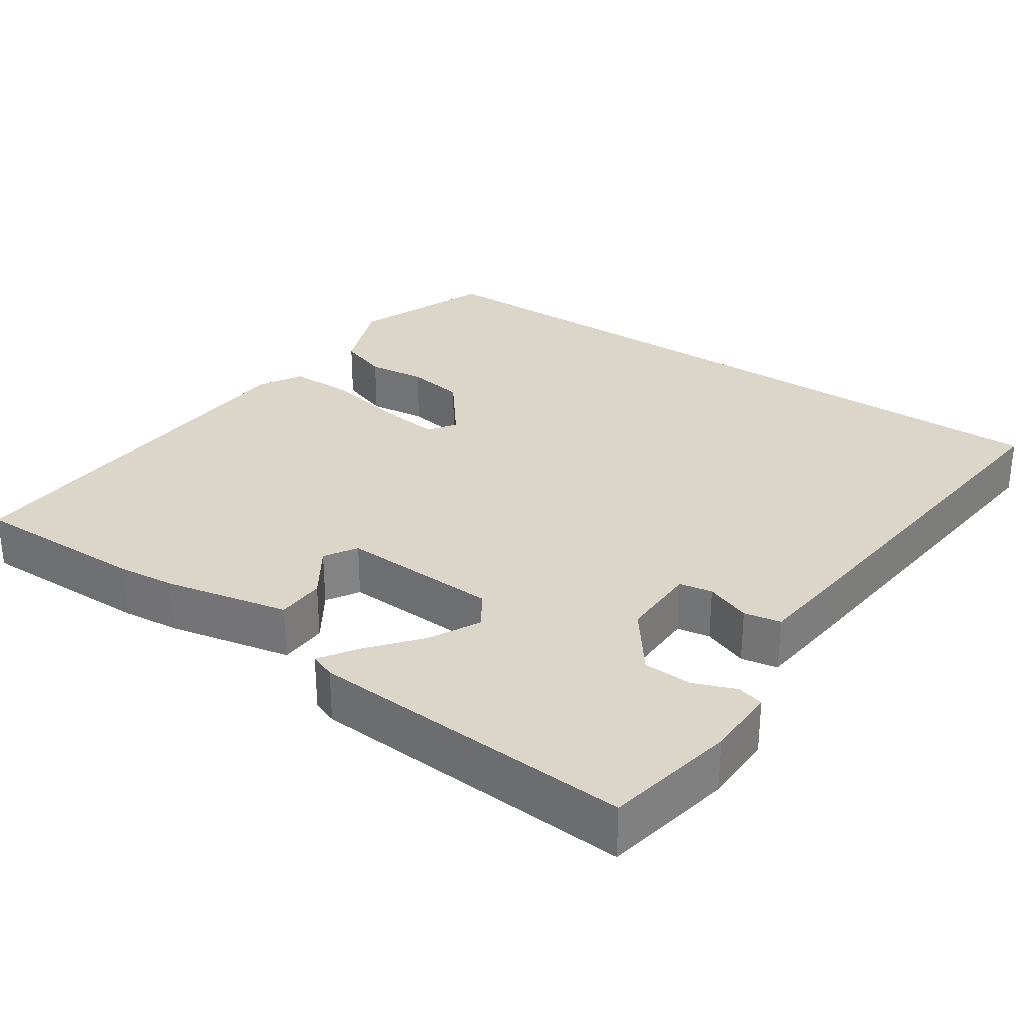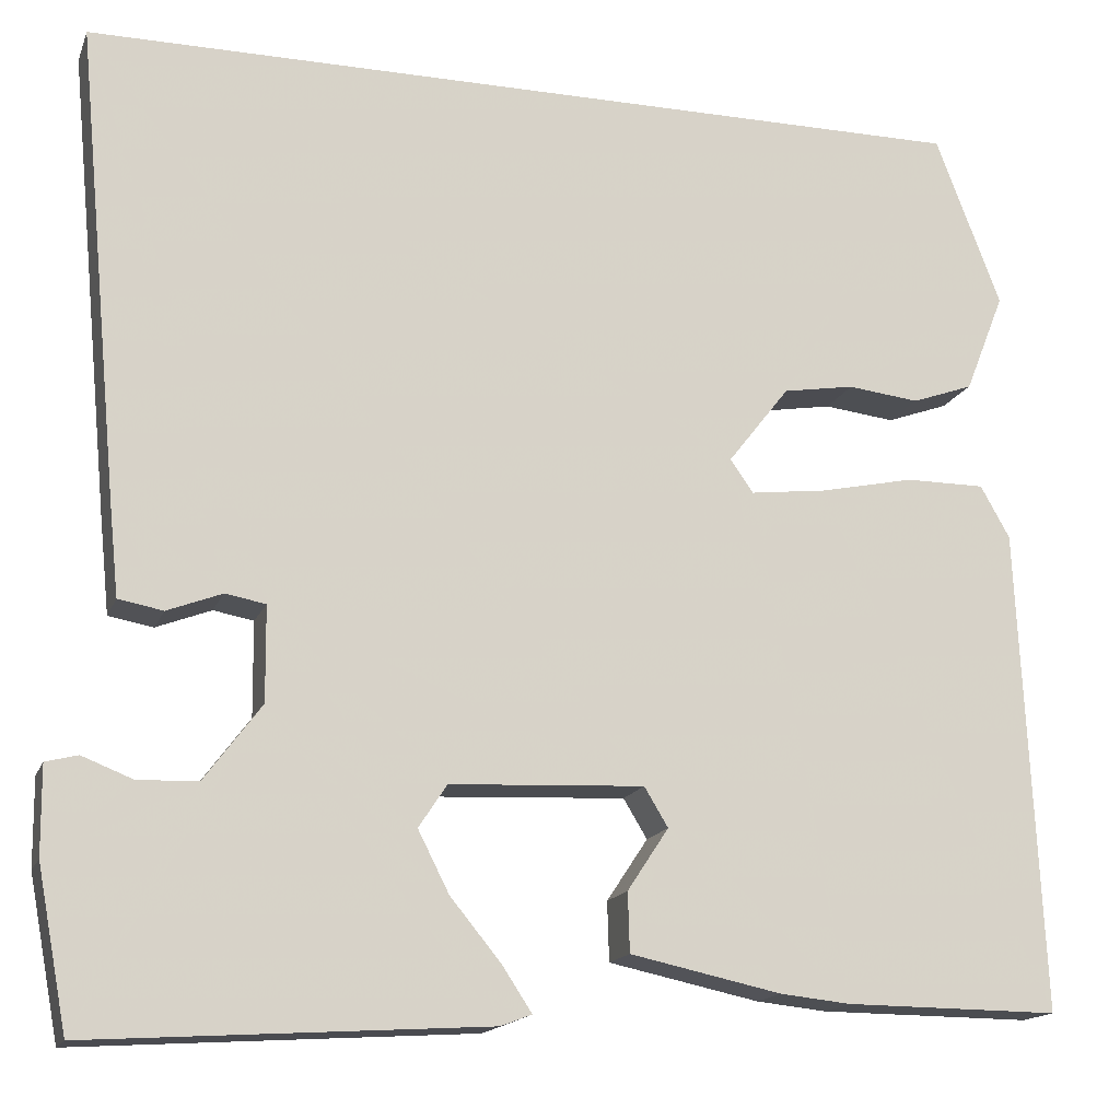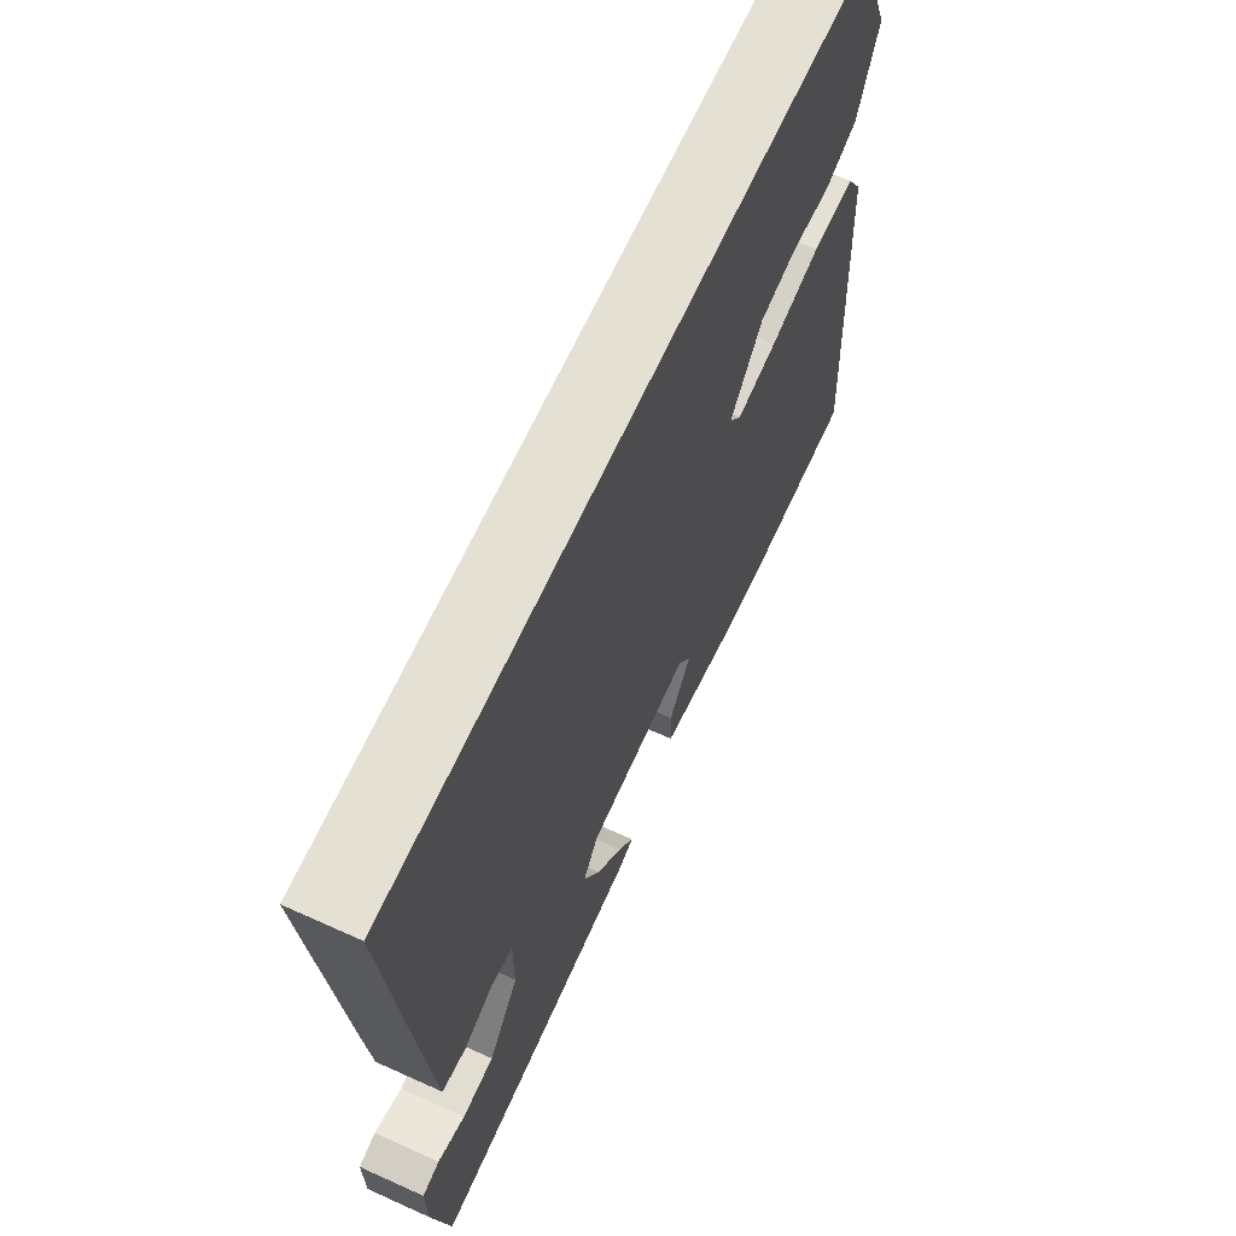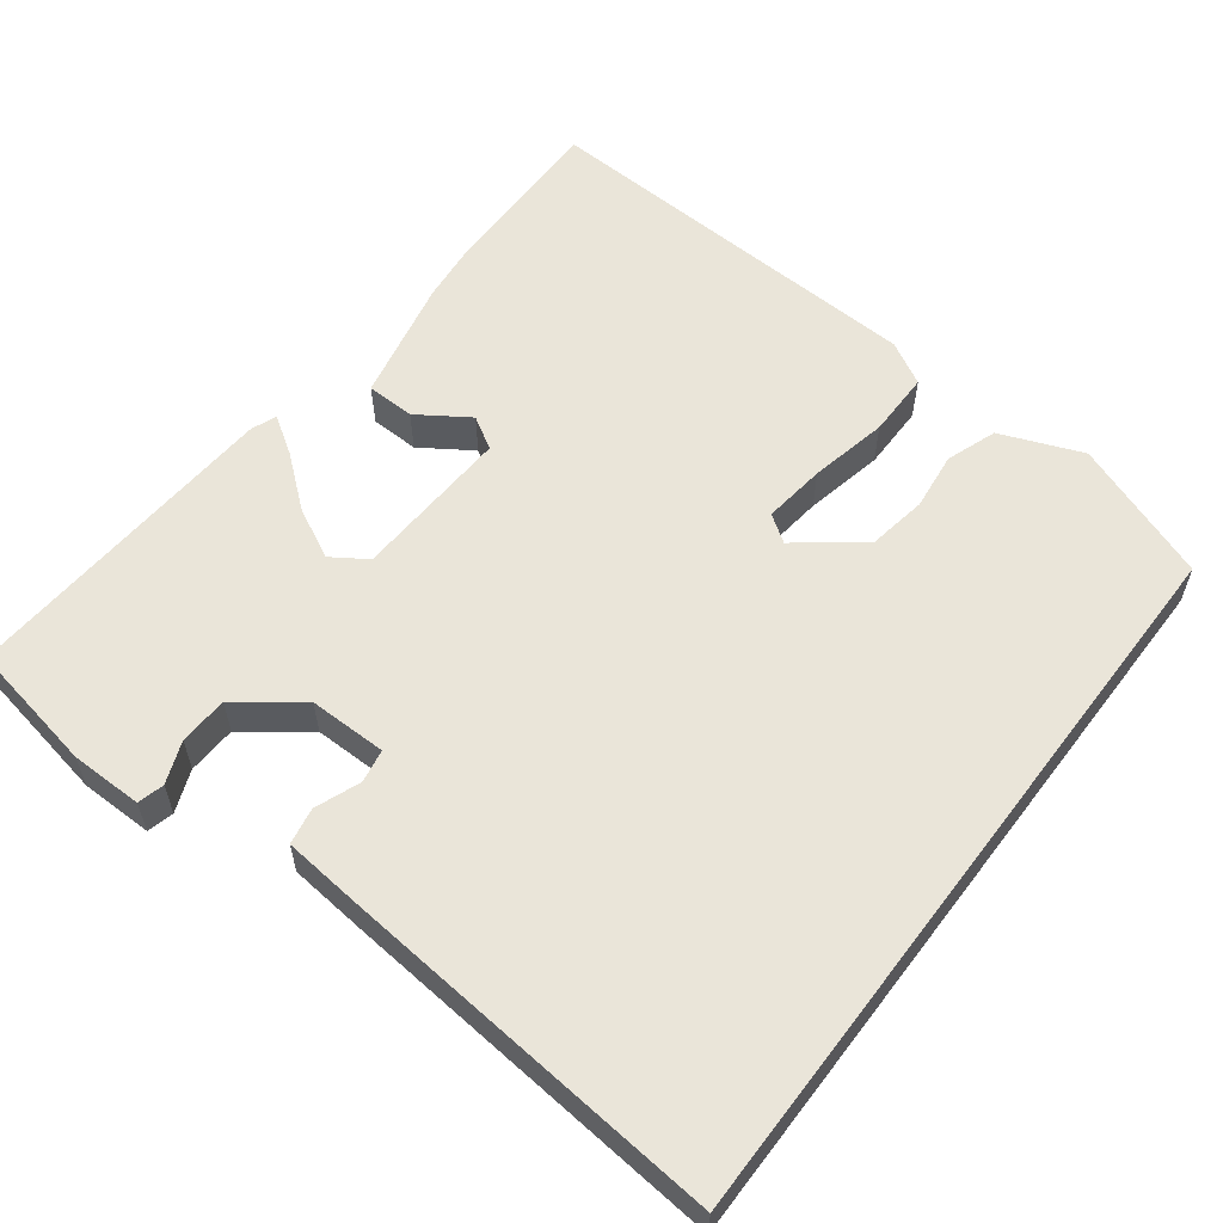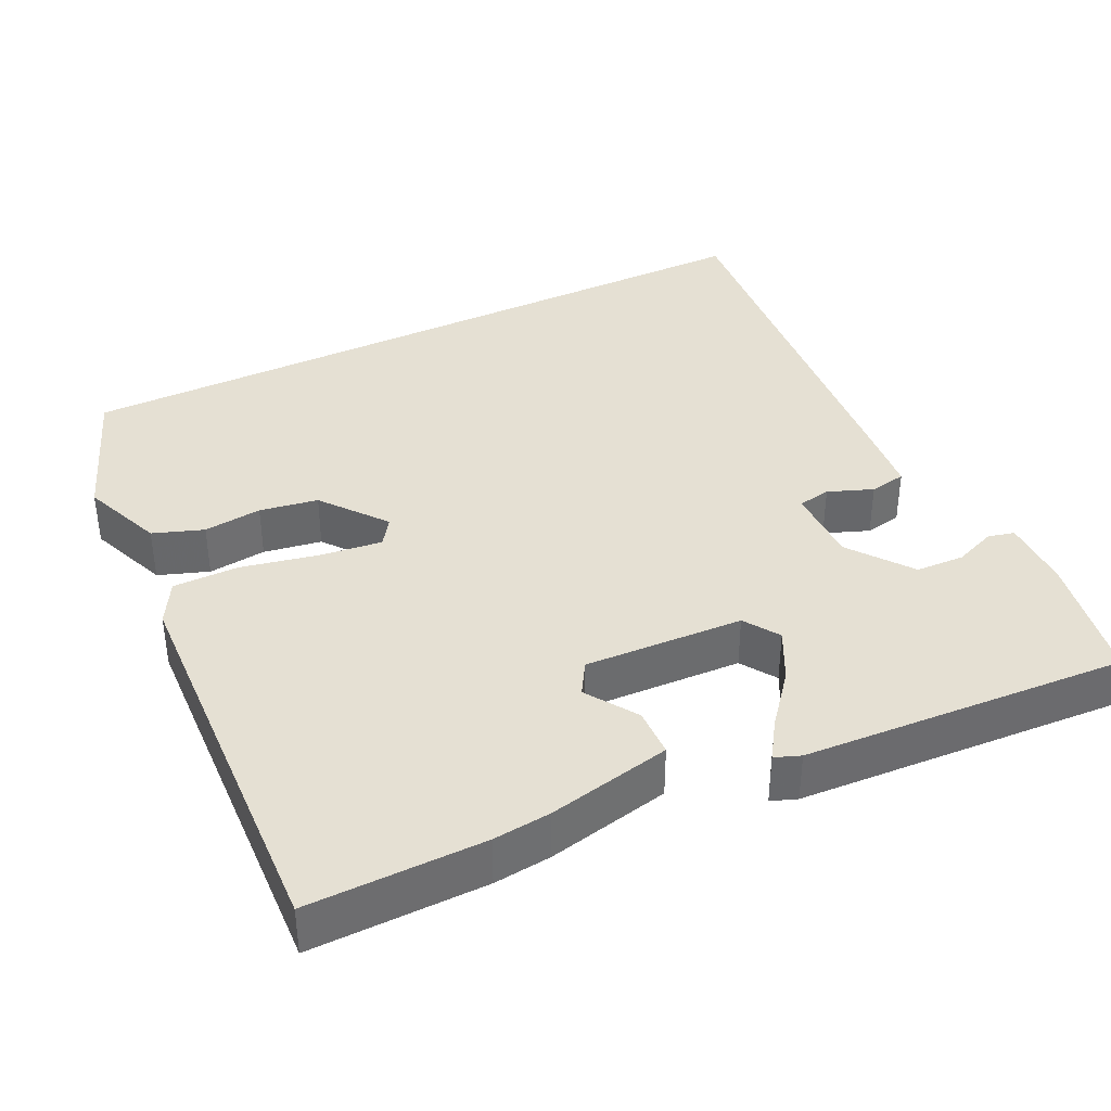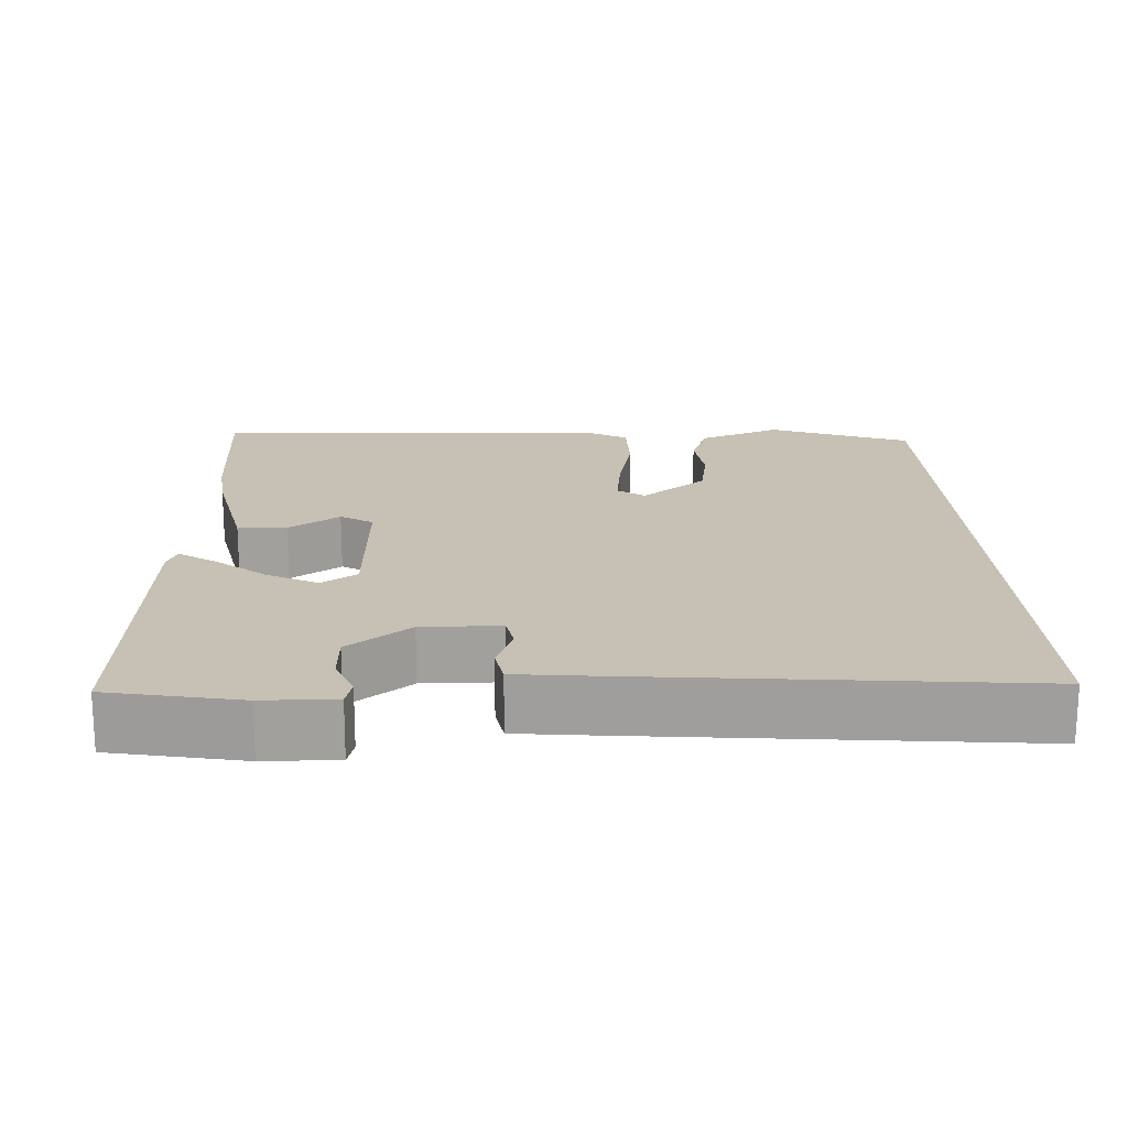
<metadata>
{"format":"obj","ext":"obj","renderer":"f3d","projection":"perspective","resolution":1024,"background":"white","views":[{"elev":29.8,"azim":-145.6,"up":"+Y"},{"elev":-15.9,"azim":-16.7,"up":"+Z"},{"elev":65.8,"azim":-65.6,"up":"+Z"},{"elev":58.0,"azim":-53.0,"up":"+Y"},{"elev":38.1,"azim":154.0,"up":"+Y"},{"elev":18.6,"azim":-92.8,"up":"+Y"}]}
</metadata>
<code>
v 0.543 0.07 -0.5
v 0.309 0.07 -0.498
v 0.232 0.07 -0.49
v 0.067 0.07 -0.455
v 0.065 0.07 -0.39
v 0.11 0.07 -0.322
v 0.084 0.07 -0.279
v -0.128 0.07 -0.289
v -0.159 0.07 -0.336
v -0.125 0.07 -0.403
v -0.07 0.07 -0.47
v -0.037 0.07 -0.52
v -0.071 0.07 -0.533
v -0.504 0.07 -0.56
v -0.537 0.07 -0.386
v -0.538 0.07 -0.29
v -0.503 0.07 -0.281
v -0.447 0.07 -0.303
v -0.382 0.07 -0.3
v -0.32 0.07 -0.217
v -0.321 0.07 -0.113
v -0.365 0.07 -0.105
v -0.425 0.07 -0.128
v -0.474 0.07 -0.119
v -0.485 0.07 -0.011
v -0.533 0.07 0.5
v 0.449 0.07 0.5
v 0.52 0.07 0.313
v 0.477 0.07 0.204
v 0.41 0.07 0.18
v 0.332 0.07 0.189
v 0.254 0.07 0.176
v 0.187 0.07 0.09
v 0.212 0.07 0.054
v 0.295 0.07 0.064
v 0.399 0.07 0.086
v 0.486 0.07 0.086
v 0.518 0.07 0.029
v 0.543 0 -0.5
v 0.309 0 -0.498
v 0.232 0 -0.49
v 0.067 0 -0.455
v 0.065 0 -0.39
v 0.11 0 -0.322
v 0.084 0 -0.279
v -0.128 0 -0.289
v -0.159 0 -0.336
v -0.125 0 -0.403
v -0.07 0 -0.47
v -0.037 0 -0.52
v -0.071 0 -0.533
v -0.504 0 -0.56
v -0.537 0 -0.386
v -0.538 0 -0.29
v -0.503 0 -0.281
v -0.447 0 -0.303
v -0.382 0 -0.3
v -0.32 0 -0.217
v -0.321 0 -0.113
v -0.365 0 -0.105
v -0.425 0 -0.128
v -0.474 0 -0.119
v -0.485 0 -0.011
v -0.533 0 0.5
v 0.449 0 0.5
v 0.52 0 0.313
v 0.477 0 0.204
v 0.41 0 0.18
v 0.332 0 0.189
v 0.254 0 0.176
v 0.187 0 0.09
v 0.212 0 0.054
v 0.295 0 0.064
v 0.399 0 0.086
v 0.486 0 0.086
v 0.518 0 0.029
f 35 36 37 38
f 34 35 38 1
f 33 34 1 2
f 28 29 30 31
f 28 31 32
f 27 28 32
f 26 27 32 33
f 22 23 24 25
f 21 22 25 26
f 15 16 17 18
f 15 18 19
f 14 15 19
f 13 14 19 20
f 10 11 12 13
f 9 10 13 20
f 3 4 5 6
f 3 6 7
f 2 3 7
f 33 2 7
f 21 26 33 7
f 8 9 20 21
f 7 8 21
f 76 75 74 73
f 39 76 73 72
f 40 39 72 71
f 69 68 67 66
f 70 69 66
f 70 66 65
f 71 70 65 64
f 63 62 61 60
f 64 63 60 59
f 56 55 54 53
f 57 56 53
f 57 53 52
f 58 57 52 51
f 51 50 49 48
f 58 51 48 47
f 44 43 42 41
f 45 44 41
f 45 41 40
f 45 40 71
f 45 71 64 59
f 59 58 47 46
f 59 46 45
f 1 39 40 2
f 2 40 41 3
f 3 41 42 4
f 4 42 43 5
f 5 43 44 6
f 6 44 45 7
f 7 45 46 8
f 8 46 47 9
f 9 47 48 10
f 10 48 49 11
f 11 49 50 12
f 12 50 51 13
f 13 51 52 14
f 14 52 53 15
f 15 53 54 16
f 16 54 55 17
f 17 55 56 18
f 18 56 57 19
f 19 57 58 20
f 20 58 59 21
f 21 59 60 22
f 22 60 61 23
f 23 61 62 24
f 24 62 63 25
f 25 63 64 26
f 26 64 65 27
f 27 65 66 28
f 28 66 67 29
f 29 67 68 30
f 30 68 69 31
f 31 69 70 32
f 32 70 71 33
f 33 71 72 34
f 34 72 73 35
f 35 73 74 36
f 36 74 75 37
f 37 75 76 38
f 38 76 39 1

</code>
